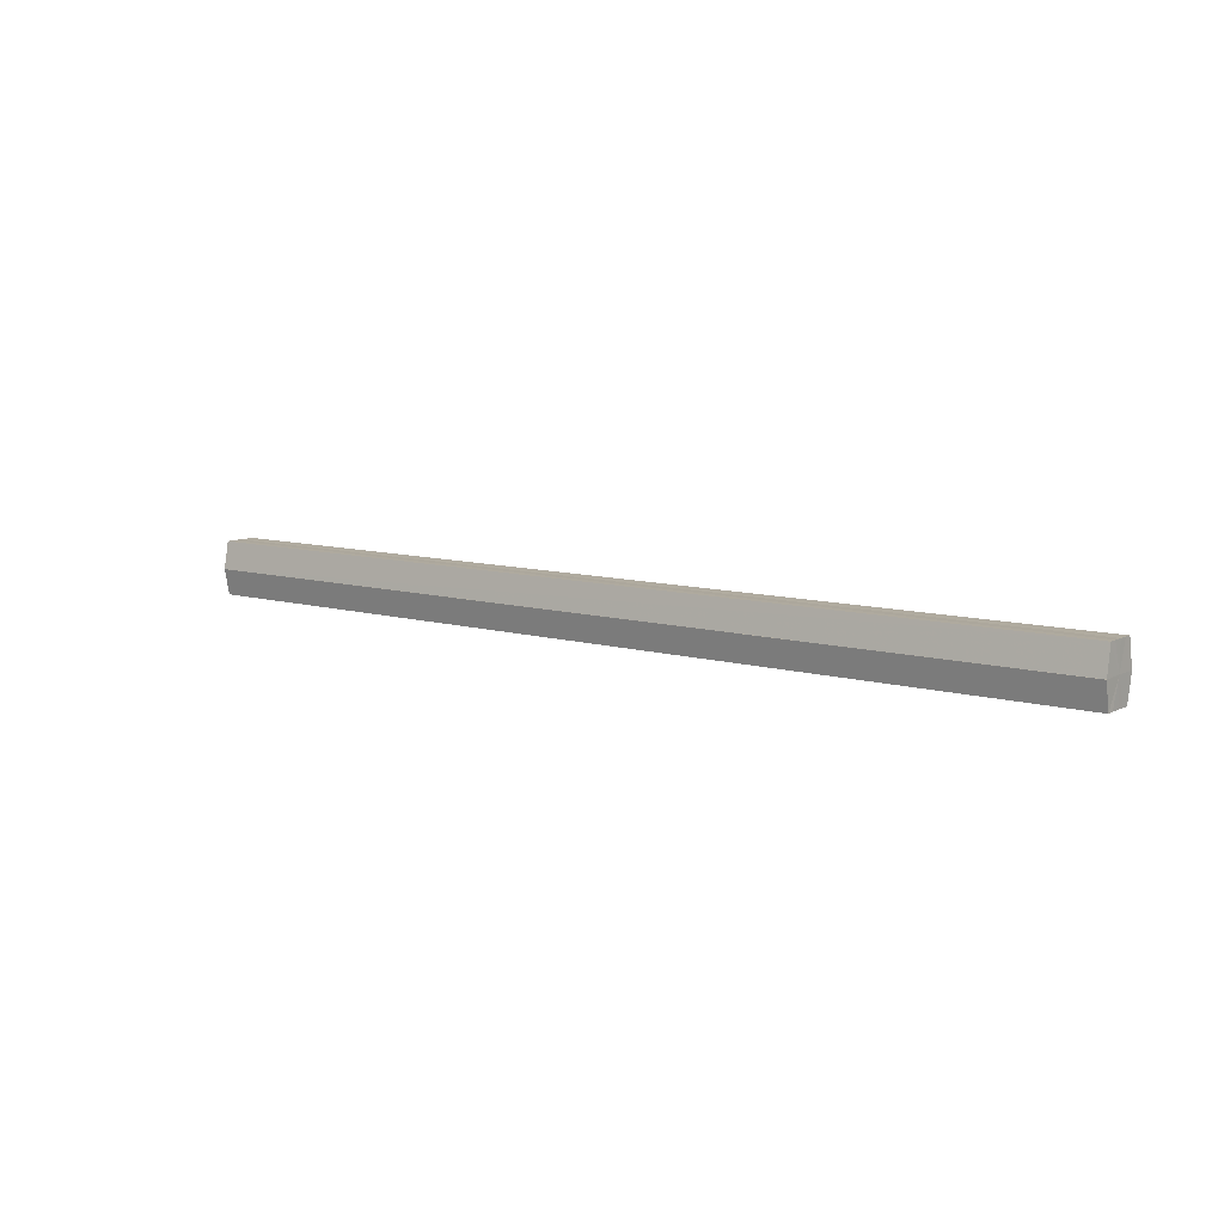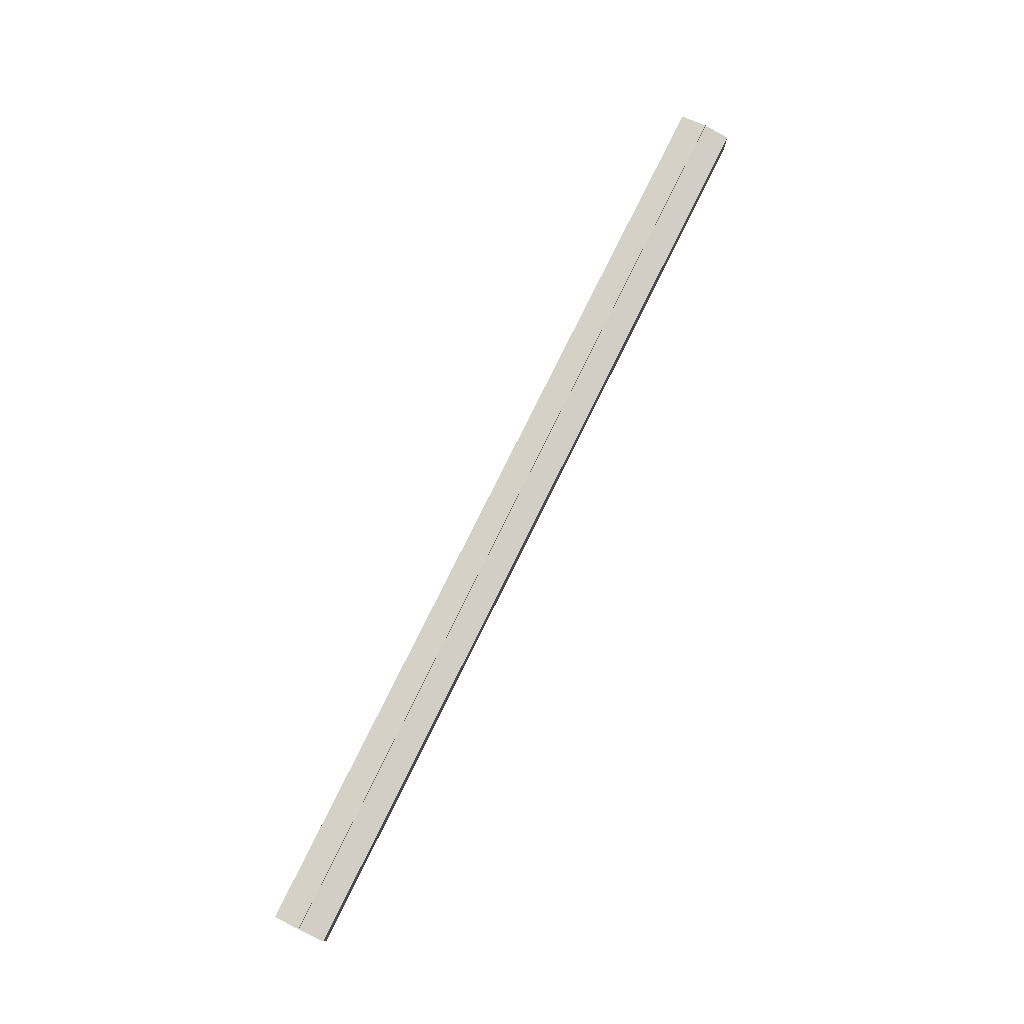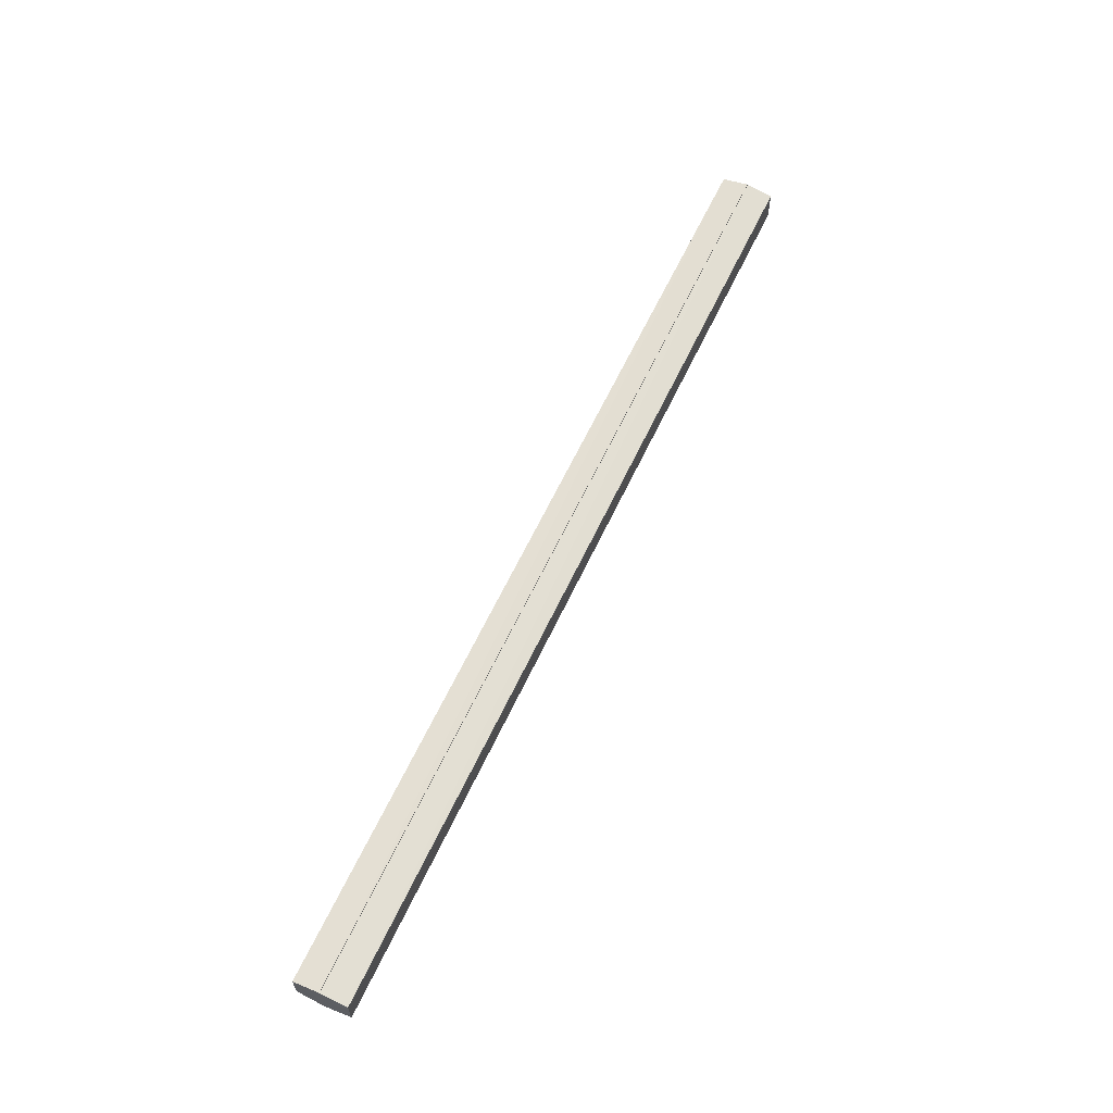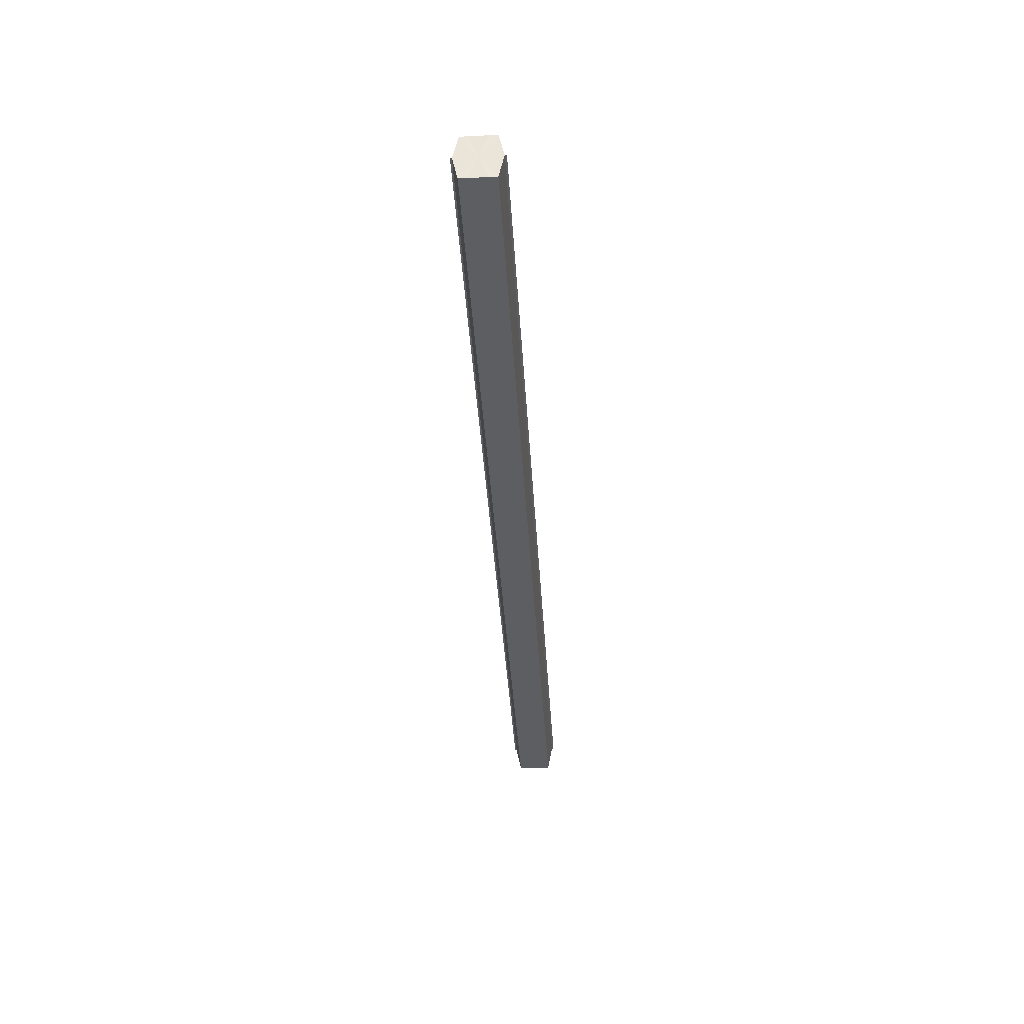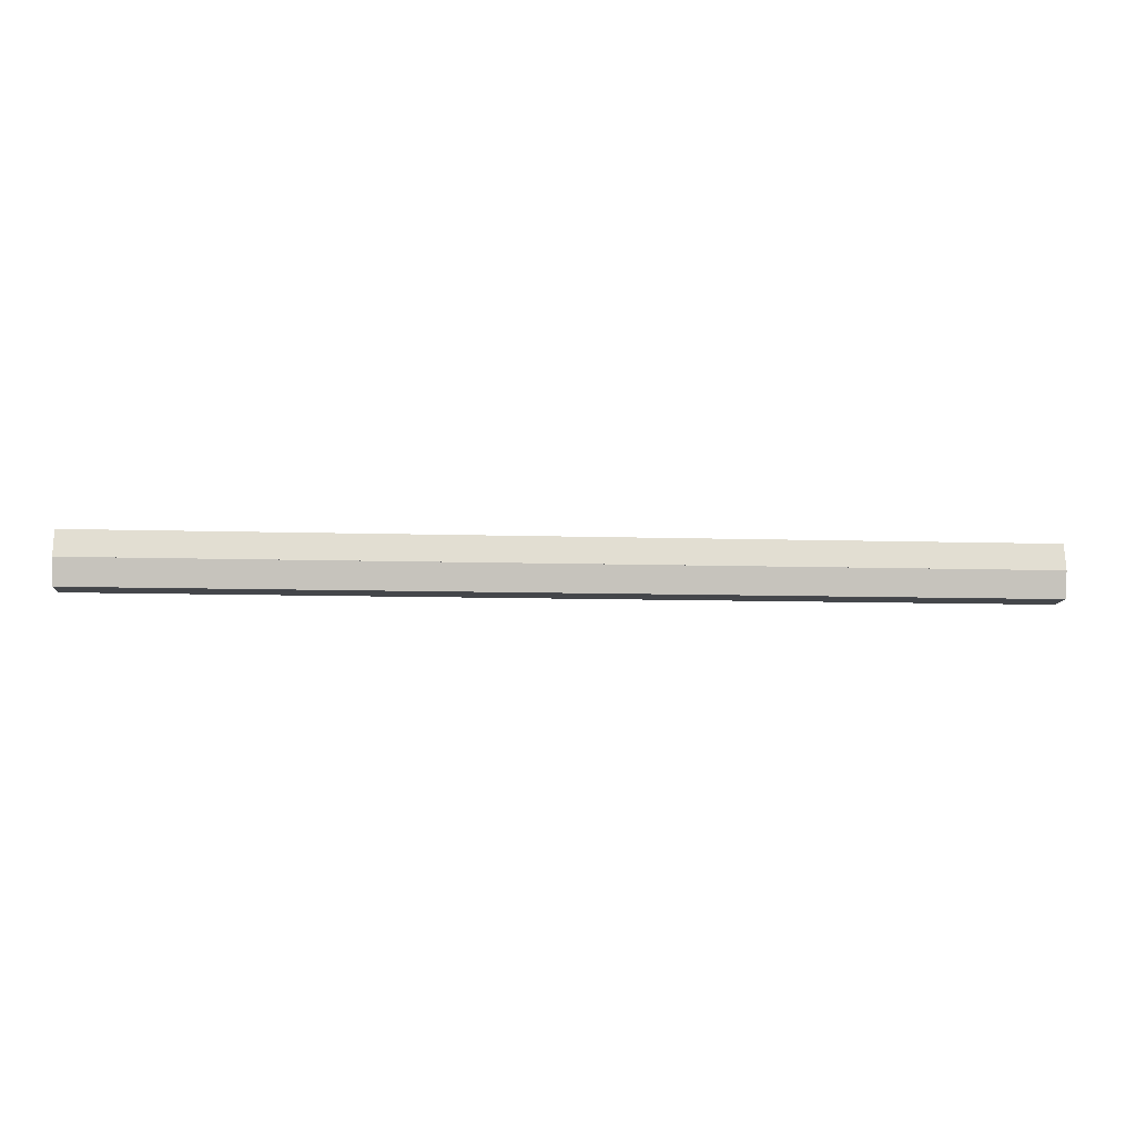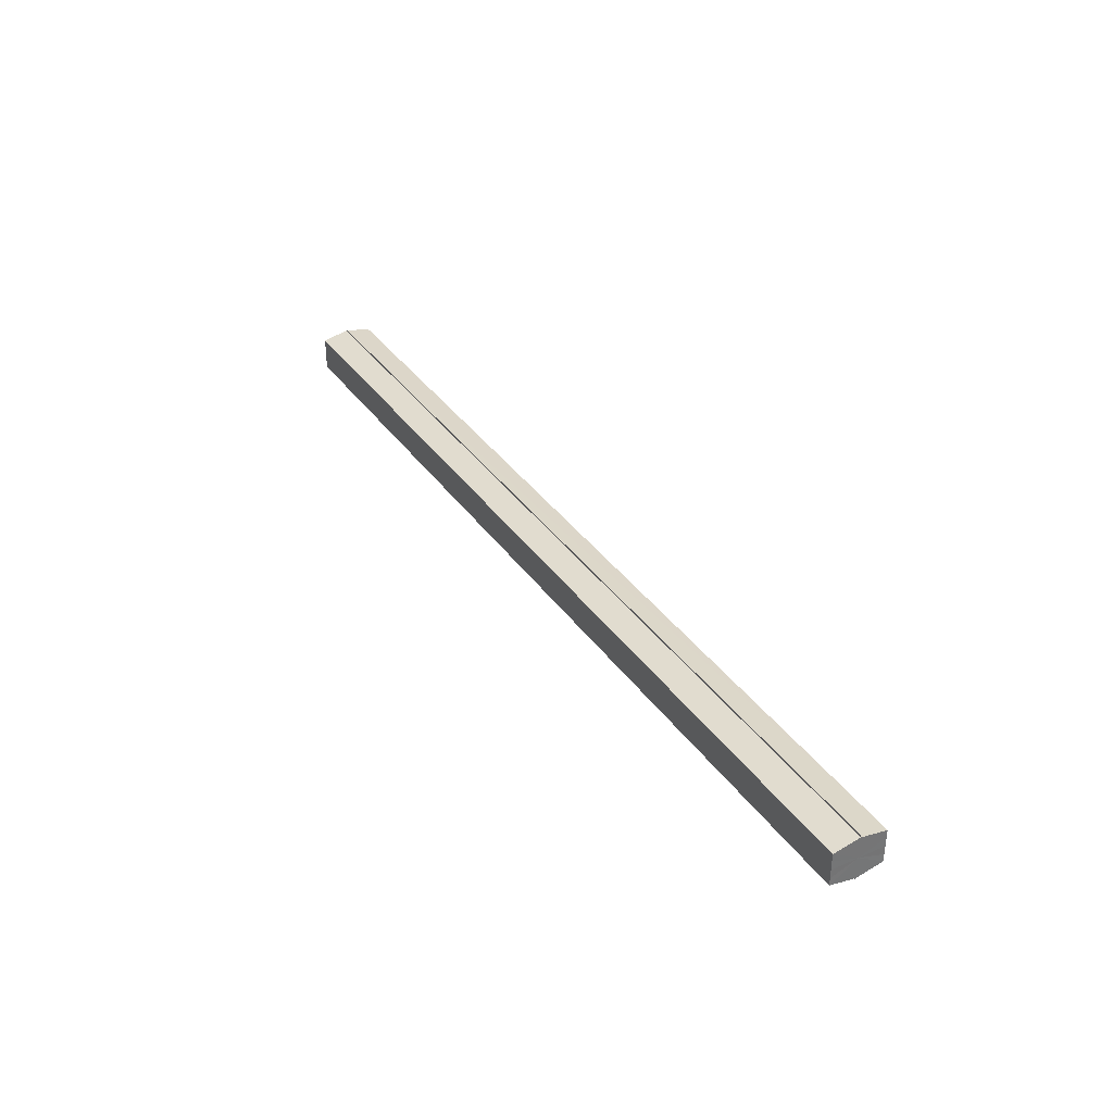
<metadata>
{"format":"obj","ext":"obj","renderer":"f3d","projection":"perspective","resolution":1024,"background":"white","views":[{"elev":9.2,"azim":37.7,"up":"+Y"},{"elev":77.9,"azim":-63.7,"up":"+Z"},{"elev":63.0,"azim":-64.8,"up":"+Z"},{"elev":-39.0,"azim":-86.6,"up":"+Y"},{"elev":-10.0,"azim":175.6,"up":"+Y"},{"elev":35.4,"azim":-120.1,"up":"+Z"}]}
</metadata>
<code>
o 19301
v 2167 1863 15.14
v 2167 1863 15.14
v 2167 1863 15.14
v 2167 1863 15.13
v 2167 1863 15.13
v 2167 1863 15.13
v 2167 1863 15.13
v 2167 1863 15.13
v 2167 1863 15.13
v 2167 1863 15.13
v 2167 1863 15.13
v 2167 1863 15.12
v 2167 1863 15.12
v 2167 1863 15.12
v 2167 1863 15.12
v 2167 1863 15.12
v 2167 1863 15.12
v 2167 1863 15.12
v 2167 1863 15.12
v 2167 1863 15.12
v 2167 1863 15.13
v 2167 1863 15.13
v 2167 1863 15.13
v 2167 1863 15.13
v 2167 1863 15.13
v 2167 1863 15.13
v 2167 1863 15.13
v 2167 1863 15.13
v 2167 1863 15.14
v 2167 1863 15.14
v 2167 1863 15.13
v 2167 1863 15.13
v 2167 1863 15.13
v 2167 1863 15.13
v 2167 1863 15.13
v 2167 1863 15.13
v 2167 1863 15.13
v 2167 1863 15.13
v 2167 1863 15.12
v 2167 1863 15.13
v 2167 1863 15.12
v 2167 1863 15.12
v 2167 1863 15.12
v 2167 1863 15.12
v 2167 1863 15.12
v 2167 1863 15.13
v 2167 1863 15.12
v 2167 1863 15.12
v 2167 1863 15.12
v 2167 1863 15.13
v 2167 1863 15.13
v 2167 1863 15.12
v 2167 1863 15.12
v 2167 1863 15.13
v 2167 1863 15.13
v 2167 1863 15.13
v 2167 1863 15.13
v 2167 1863 15.13
v 2167 1863 15.13
v 2167 1863 15.13
v 2167 1863 15.13
v 2167 1863 15.13
v 2167 1863 15.13
v 2167 1863 15.13
v 2167 1863 15.13
v 2167 1863 15.14
v 2167 1863 15.13
v 2167 1863 15.14
v 2167 1863 15.14
v 2167 1863 15.14
v 2167 1863 15.14
v 2167 1863 15.13
v 2167 1863 15.14
v 2167 1863 15.13
v 2167 1863 15.13
v 2167 1863 15.13
v 2167 1863 15.13
v 2167 1863 15.13
v 2167 1863 15.13
v 2167 1863 15.13
v 2167 1863 15.13
v 2167 1863 15.12
v 2167 1863 15.12
v 2167 1863 15.12
f 1 2 3
f 4 2 5
f 6 4 7
f 8 6 9
f 10 8 11
f 12 10 13
f 14 12 15
f 14 16 15
f 15 17 18
f 15 19 20
f 20 21 22
f 22 23 24
f 24 25 26
f 26 27 28
f 28 29 30
f 3 29 30
f 31 32 29
f 31 33 32
f 31 29 34
f 31 35 33
f 31 34 36
f 31 37 35
f 31 36 38
f 31 39 37
f 31 38 40
f 31 40 41
f 31 42 39
f 31 41 42
f 43 42 44
f 45 42 44
f 46 47 43
f 48 49 45
f 50 51 46
f 52 49 53
f 54 55 50
f 56 52 57
f 58 59 54
f 60 56 61
f 62 60 63
f 64 62 65
f 66 67 58
f 68 64 66
f 68 69 66
f 66 70 71
f 72 73 74
f 72 75 73
f 72 74 76
f 72 77 75
f 72 76 78
f 72 79 77
f 72 78 80
f 72 81 79
f 72 80 82
f 72 83 81
f 72 82 84
f 72 84 83

</code>
